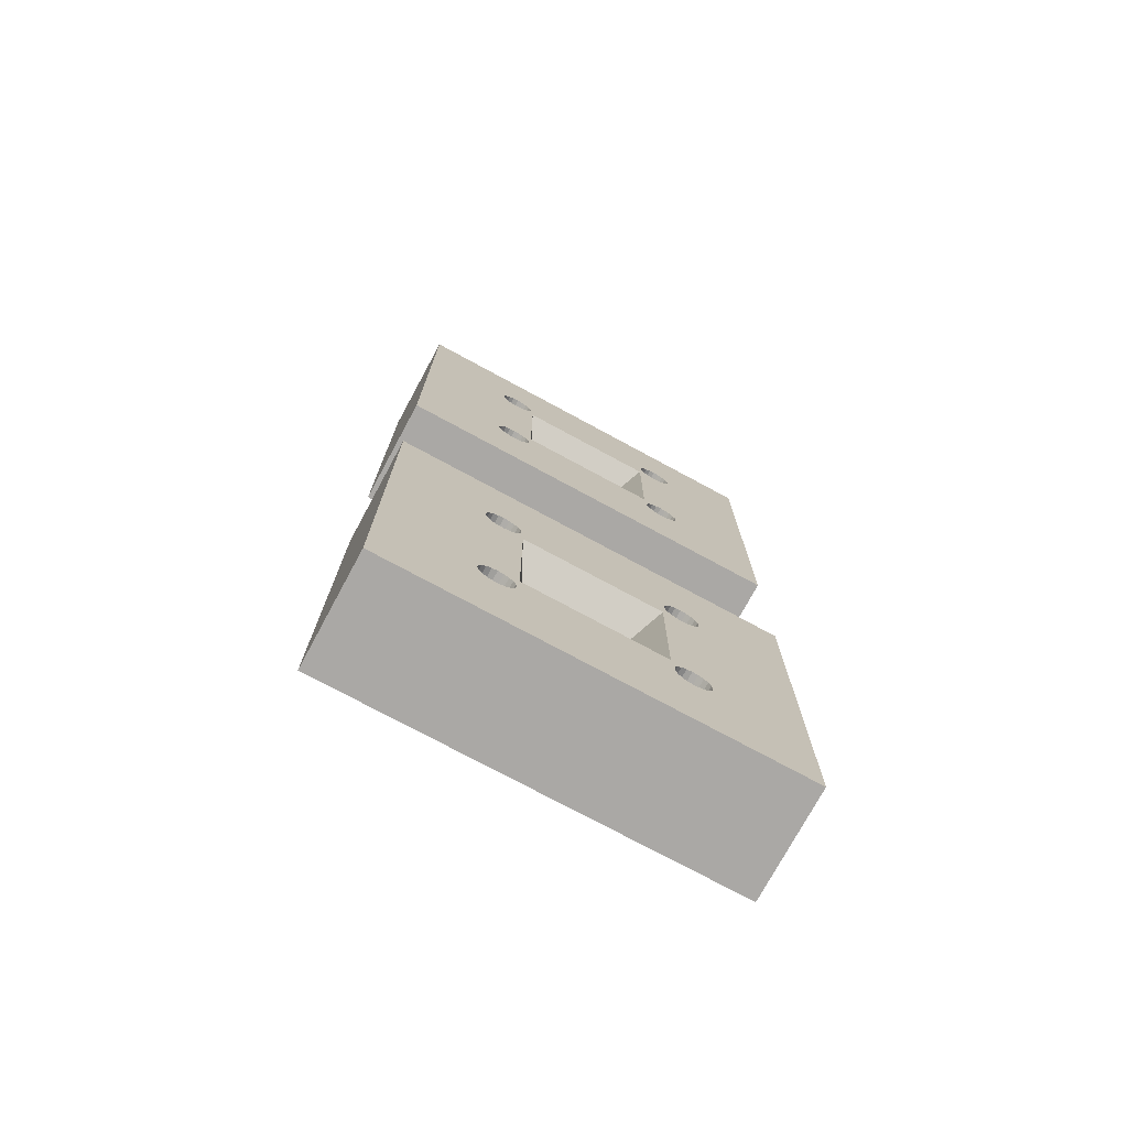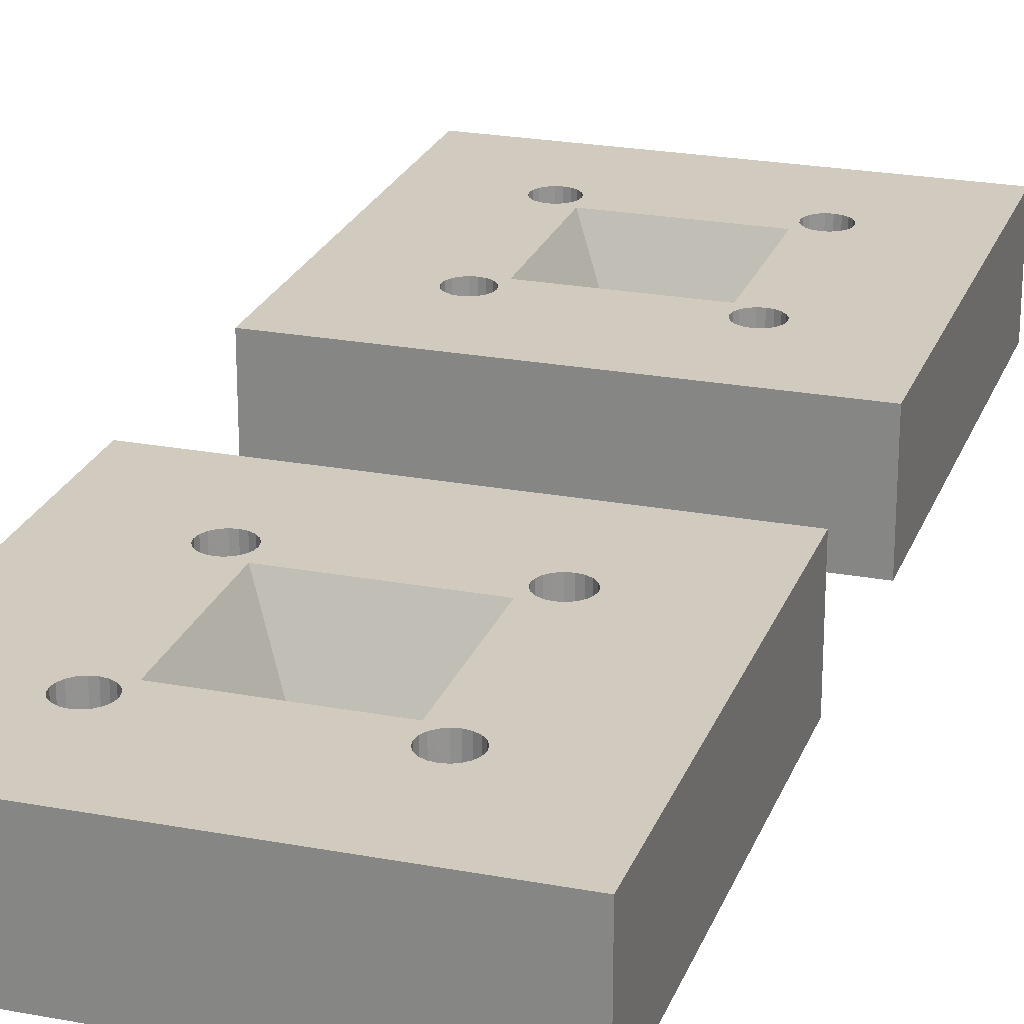
<metadata>
{"format":"obj","ext":"obj","renderer":"f3d","projection":"perspective","resolution":1024,"background":"white","views":[{"elev":-75.1,"azim":-28.4,"up":"+Y"},{"elev":23.6,"azim":-162.5,"up":"+Z"}]}
</metadata>
<code>
o obj_0
v -17.93 		33.72 		19.05
v -18.9 		33.57 		19.05
v -17.06 		34.17 		19.05
v -16.37 		34.86 		19.05
v -15.93 		35.73 		19.05
v -21.88 		35.73 		19.05
v -21.43 		34.86 		19.05
v -20.74 		34.17 		19.05
v -19.87 		33.72 		19.05
v 13.72 		33.72 		0
v 12.75 		33.57 		0
v 14.59 		34.17 		0
v 15.28 		34.86 		0
v 15.73 		35.73 		0
v 9.776 		35.73 		0
v 10.22 		34.86 		0
v 10.91 		34.17 		0
v 11.79 		33.72 		0
v 13.72 		33.72 		19.05
v 12.75 		33.57 		19.05
v 14.59 		34.17 		19.05
v 15.28 		34.86 		19.05
v 15.73 		35.73 		19.05
v 9.776 		35.73 		19.05
v 10.22 		34.86 		19.05
v 10.91 		34.17 		19.05
v 11.79 		33.72 		19.05
v 31.85 		87.45 		19.05
v 31.85 		87.45 		0
v -38 		87.45 		0
v -38 		87.45 		19.05
v -17.06 		70.88 		0
v -17.93 		71.33 		0
v -18.9 		71.48 		0
v -19.87 		71.33 		0
v -20.74 		70.88 		0
v -21.43 		70.19 		0
v -21.88 		69.32 		0
v -15.93 		69.32 		0
v -16.37 		70.19 		0
v 12.75 		-36.38 		19.05
v 11.79 		-36.22 		19.05
v -9.429 		-55.43 		7.146
v -9.429 		-42.72 		7.146
v -15.38 		-36.77 		19.05
v -15.38 		-61.38 		19.05
v -17.93 		-36.22 		0
v -18.9 		-36.38 		0
v -17.06 		-35.78 		0
v -16.37 		-35.09 		0
v -15.93 		-34.22 		0
v -15.77 		-33.25 		0
v -17.93 		-36.22 		19.05
v -18.9 		-36.38 		19.05
v -17.06 		-35.78 		19.05
v -16.37 		-35.09 		19.05
v -15.93 		-34.22 		19.05
v -15.77 		-33.25 		19.05
v -15.77 		-64.9 		0
v -15.93 		-63.94 		0
v -16.37 		-63.06 		0
v -17.06 		-62.37 		0
v -17.93 		-61.93 		0
v -18.9 		-61.77 		0
v -15.77 		-64.9 		19.05
v -15.93 		-63.94 		19.05
v -16.37 		-63.06 		19.05
v -17.06 		-62.37 		19.05
v -17.93 		-61.93 		19.05
v -18.9 		-61.77 		19.05
v 15.88 		-64.9 		0
v 15.73 		-63.94 		0
v 15.28 		-63.06 		0
v 14.59 		-62.37 		0
v 13.72 		-61.93 		0
v 15.88 		-64.9 		19.05
v 15.73 		-63.94 		19.05
v 15.28 		-63.06 		19.05
v 14.59 		-62.37 		19.05
v 13.72 		-61.93 		19.05
v 13.72 		-36.22 		0
v 14.59 		-35.78 		0
v 15.28 		-35.09 		0
v 15.73 		-34.22 		0
v 15.88 		-33.25 		0
v 13.72 		-36.22 		19.05
v 14.59 		-35.78 		19.05
v 15.28 		-35.09 		19.05
v 15.73 		-34.22 		19.05
v 15.88 		-33.25 		19.05
v -22.03 		-33.25 		0
v -21.88 		-34.22 		0
v -21.43 		-35.09 		0
v -20.74 		-35.78 		0
v -19.87 		-36.22 		0
v 9.776 		-32.28 		0
v -22.03 		-33.25 		19.05
v -21.88 		-34.22 		19.05
v -16.37 		-66.74 		0
v -17.06 		-67.43 		0
v -15.93 		-65.87 		0
v -21.88 		-65.87 		0
v -21.43 		-66.74 		0
v -20.74 		-67.43 		0
v -19.87 		-67.88 		0
v -18.9 		-68.03 		0
v 15.73 		-32.28 		19.05
v 15.28 		-31.41 		19.05
v 14.59 		-30.72 		19.05
v 13.72 		-30.27 		19.05
v 12.75 		-30.12 		19.05
v 11.79 		-30.27 		19.05
v 10.91 		-30.72 		19.05
v 10.22 		-31.41 		19.05
v 9.776 		-32.28 		19.05
v 31.85 		17.6 		0
v 31.85 		17.6 		19.05
v -38 		17.6 		19.05
v -38 		17.6 		0
v -9.429 		46.17 		7.146
v 3.276 		46.17 		7.146
v 3.276 		58.88 		7.146
v -9.429 		58.88 		7.146
v 9.228 		40.22 		19.05
v -15.38 		40.22 		19.05
v 9.228 		64.83 		19.05
v 9.623 		36.7 		0
v -17.93 		-67.88 		19.05
v -18.9 		-68.03 		19.05
v -17.06 		-67.43 		19.05
v 12.75 		39.83 		0
v -16.37 		-66.74 		19.05
v 11.79 		39.67 		0
v -15.93 		-65.87 		19.05
v 10.91 		39.23 		0
v 10.22 		38.54 		0
v -21.88 		-65.87 		19.05
v 9.776 		37.66 		0
v -21.43 		-66.74 		19.05
v -20.74 		-67.43 		19.05
v -19.87 		-67.88 		19.05
v 13.72 		-67.88 		0
v 12.75 		-68.03 		0
v 14.59 		-67.43 		0
v 15.28 		-66.74 		0
v 15.73 		-65.87 		0
v 9.776 		-65.87 		0
v 10.22 		-66.74 		0
v 10.91 		-67.43 		0
v 11.79 		-67.88 		0
v 9.623 		36.7 		19.05
v 12.75 		39.83 		19.05
v 11.79 		39.67 		19.05
v 10.91 		39.23 		19.05
v 10.22 		38.54 		19.05
v 9.776 		37.66 		19.05
v -15.38 		64.83 		19.05
v 12.75 		65.22 		0
v 11.79 		65.38 		0
v 9.623 		68.35 		0
v 9.776 		67.39 		0
v 10.22 		66.51 		0
v 10.91 		65.82 		0
v 13.72 		-67.88 		19.05
v 12.75 		-68.03 		19.05
v 14.59 		-67.43 		19.05
v 15.28 		-66.74 		19.05
v 15.73 		-65.87 		19.05
v -38 		-84 		0
v -38 		-84 		19.05
v -38 		-14.15 		19.05
v -38 		-14.15 		0
v 31.85 		-84 		19.05
v 31.85 		-84 		0
v 31.85 		-14.15 		0
v 31.85 		-14.15 		19.05
v 12.75 		-61.77 		0
v 11.79 		-61.93 		0
v 10.91 		-62.37 		0
v 10.22 		-63.06 		0
v 9.776 		-63.94 		0
v 9.623 		-64.9 		0
v 12.75 		-36.38 		0
v -15.77 		36.7 		19.05
v -15.93 		37.66 		19.05
v -16.37 		38.54 		19.05
v -17.06 		39.23 		19.05
v -17.93 		39.67 		19.05
v -18.9 		39.83 		19.05
v 15.88 		36.7 		0
v 15.73 		37.66 		0
v 15.28 		38.54 		0
v 14.59 		39.23 		0
v 13.72 		39.67 		0
v 9.623 		-33.25 		0
v 9.776 		-34.22 		0
v 10.22 		-35.09 		0
v 10.91 		-35.78 		0
v 15.88 		68.35 		0
v -19.87 		65.38 		0
v 11.79 		-36.22 		0
v -22.03 		68.35 		0
v -21.88 		67.39 		0
v -21.43 		66.51 		0
v -20.74 		65.82 		0
v -22.03 		36.7 		0
v -19.87 		39.67 		0
v -20.74 		39.23 		0
v -21.43 		38.54 		0
v -21.88 		37.66 		0
v 12.75 		65.22 		19.05
v 11.79 		65.38 		19.05
v 9.623 		68.35 		19.05
v -18.9 		33.57 		0
v -17.93 		33.72 		0
v 9.776 		67.39 		19.05
v -17.06 		34.17 		0
v 10.22 		66.51 		19.05
v -16.37 		34.86 		0
v 10.91 		65.82 		19.05
v -15.93 		35.73 		0
v -21.88 		35.73 		0
v -21.43 		34.86 		0
v -20.74 		34.17 		0
v -17.93 		65.38 		19.05
v -18.9 		65.22 		19.05
v -19.87 		33.72 		0
v -17.06 		65.82 		19.05
v -16.37 		66.51 		19.05
v -15.93 		67.39 		19.05
v -15.77 		68.35 		19.05
v 15.88 		36.7 		19.05
v 15.73 		37.66 		19.05
v 15.28 		38.54 		19.05
v 14.59 		39.23 		19.05
v 13.72 		39.67 		19.05
v 13.72 		65.38 		19.05
v 14.59 		65.82 		19.05
v 15.28 		66.51 		19.05
v 15.73 		67.39 		19.05
v 15.88 		68.35 		19.05
v -19.87 		65.38 		19.05
v -22.03 		68.35 		19.05
v -21.88 		67.39 		19.05
v -21.43 		66.51 		19.05
v -20.74 		65.82 		19.05
v -22.03 		36.7 		19.05
v -19.87 		39.67 		19.05
v -20.74 		39.23 		19.05
v -21.43 		38.54 		19.05
v -17.06 		70.88 		19.05
v -21.88 		37.66 		19.05
v -17.93 		71.33 		19.05
v -18.9 		71.48 		19.05
v -19.87 		71.33 		19.05
v -20.74 		70.88 		19.05
v -21.43 		70.19 		19.05
v -21.88 		69.32 		19.05
v -15.93 		69.32 		19.05
v -16.37 		70.19 		19.05
v 11.79 		71.33 		19.05
v 10.91 		70.88 		19.05
v 10.22 		70.19 		19.05
v 9.776 		69.32 		19.05
v 15.73 		69.32 		19.05
v 15.28 		70.19 		19.05
v 14.59 		70.88 		19.05
v 13.72 		71.33 		19.05
v 12.75 		71.48 		19.05
v 3.276 		-55.43 		7.146
v 3.276 		-42.72 		7.146
v 9.228 		-61.38 		19.05
v 9.228 		-36.77 		19.05
v 12.75 		-61.77 		19.05
v 11.79 		-61.93 		19.05
v 10.91 		-62.37 		19.05
v 10.22 		-63.06 		19.05
v 9.776 		-63.94 		19.05
v 9.623 		-64.9 		19.05
v 9.623 		-33.25 		19.05
v 9.776 		-34.22 		19.05
v 10.22 		-35.09 		19.05
v 10.91 		-35.78 		19.05
v 13.72 		65.38 		0
v 14.59 		65.82 		0
v 15.28 		66.51 		0
v 15.73 		67.39 		0
v 11.79 		71.33 		0
v 10.91 		70.88 		0
v 10.22 		70.19 		0
v 9.776 		69.32 		0
v 15.73 		69.32 		0
v 15.28 		70.19 		0
v 14.59 		70.88 		0
v 13.72 		71.33 		0
v 12.75 		71.48 		0
v -5.856 		-33.2 		0
v -0.2966 		36.65 		0
v -19.87 		-61.93 		0
v -20.74 		-62.37 		0
v -21.43 		-63.06 		0
v -21.88 		-63.94 		0
v -22.03 		-64.9 		0
v -17.93 		-67.88 		0
v -15.93 		-32.28 		0
v -16.37 		-31.41 		0
v -17.06 		-30.72 		0
v -17.93 		-30.27 		0
v -18.9 		-30.12 		0
v -19.87 		-30.27 		0
v -20.74 		-30.72 		0
v -21.43 		-31.41 		0
v -21.88 		-32.28 		0
v 15.73 		-32.28 		0
v 15.28 		-31.41 		0
v 14.59 		-30.72 		0
v 13.72 		-30.27 		0
v 12.75 		-30.12 		0
v 11.79 		-30.27 		0
v 10.91 		-30.72 		0
v 10.22 		-31.41 		0
v -21.43 		-35.09 		19.05
v -20.74 		-35.78 		19.05
v -19.87 		-36.22 		19.05
v -19.87 		-61.93 		19.05
v -20.74 		-62.37 		19.05
v -21.43 		-63.06 		19.05
v -21.88 		-63.94 		19.05
v -22.03 		-64.9 		19.05
v -18.9 		65.22 		0
v -17.93 		65.38 		0
v -17.06 		65.82 		0
v -16.37 		66.51 		0
v -15.93 		67.39 		0
v -15.77 		68.35 		0
v -15.77 		36.7 		0
v -15.93 		37.66 		0
v -16.37 		38.54 		0
v -17.06 		39.23 		0
v -17.93 		39.67 		0
v -18.9 		39.83 		0
v 9.776 		-65.87 		19.05
v 10.22 		-66.74 		19.05
v 10.91 		-67.43 		19.05
v 11.79 		-67.88 		19.05
v -15.93 		-32.28 		19.05
v -16.37 		-31.41 		19.05
v -17.06 		-30.72 		19.05
v -17.93 		-30.27 		19.05
v -18.9 		-30.12 		19.05
v -19.87 		-30.27 		19.05
v -20.74 		-30.72 		19.05
v -21.43 		-31.41 		19.05
v -21.88 		-32.28 		19.05
g group_0_16500122
f 19 21 10
f 25 16 15
f 16 25 17
f 19 10 11
f 12 10 21
f 12 21 13
f 22 14 13
f 27 18 17
f 27 11 18
f 13 21 22
f 15 24 25
f 19 11 20
f 23 14 22
f 26 17 25
f 27 17 26
f 20 11 27
f 31 28 30
f 29 30 28
f 45 46 44
f 43 44 46
f 56 51 50
f 47 48 54
f 56 50 49
f 52 51 58
f 53 47 54
f 47 53 49
f 57 51 56
f 58 51 57
f 55 49 53
f 56 49 55
f 70 299 64
f 59 65 60
f 66 60 65
f 66 67 60
f 63 70 64
f 101 134 59
f 61 60 67
f 67 68 61
f 62 61 68
f 69 63 68
f 62 68 63
f 63 69 70
f 72 71 76
f 78 73 72
f 78 74 73
f 77 72 76
f 78 72 77
f 74 80 75
f 79 74 78
f 80 74 79
f 86 82 81
f 88 83 82
f 88 82 87
f 89 84 88
f 83 88 84
f 85 84 89
f 87 82 86
f 85 89 90
f 91 97 92
f 97 98 92
f 92 98 93
f 323 95 94
f 54 48 95
f 98 322 93
f 94 93 323
f 322 323 93
f 107 85 90
f 139 140 103
f 128 106 129
f 104 103 140
f 321 114 96
f 105 104 140
f 129 106 105
f 100 128 130
f 132 99 130
f 100 130 99
f 99 132 101
f 134 101 132
f 139 103 102
f 321 113 114
f 115 96 114
f 141 105 140
f 280 96 115
f 118 116 117
f 116 118 119
f 105 141 129
f 120 121 122
f 120 122 123
f 124 121 120
f 124 120 125
f 122 121 124
f 122 124 126
f 139 102 137
f 65 59 134
f 153 133 131
f 133 153 135
f 127 24 15
f 138 156 127
f 167 145 144
f 131 152 153
f 167 146 145
f 153 154 135
f 155 136 154
f 135 154 136
f 138 136 156
f 155 156 136
f 151 127 156
f 24 127 151
f 345 143 150
f 166 144 142
f 122 126 123
f 157 123 126
f 167 144 166
f 345 150 149
f 164 142 143
f 142 164 166
f 148 343 149
f 345 149 344
f 163 212 159
f 164 143 165
f 170 171 169
f 172 169 171
f 30 119 31
f 118 31 119
f 173 174 175
f 173 175 176
f 28 117 29
f 29 117 116
f 179 297 178
f 297 197 178
f 180 297 179
f 232 191 190
f 232 190 14
f 14 23 232
f 201 183 178
f 193 285 286
f 196 197 297
f 75 177 183
f 177 178 183
f 340 341 331
f 153 211 154
f 211 124 154
f 155 154 124
f 124 125 155
f 204 205 208
f 152 211 153
f 211 212 124
f 156 155 125
f 206 119 210
f 209 204 208
f 126 124 220
f 220 218 126
f 203 30 202
f 204 209 203
f 30 203 209
f 209 210 30
f 216 157 218
f 219 298 217
f 212 220 124
f 157 126 218
f 157 216 213
f 214 119 227
f 225 125 228
f 229 228 157
f 230 229 213
f 231 230 213
f 157 228 125
f 37 258 38
f 186 125 187
f 188 187 226
f 32 253 33
f 189 188 226
f 226 125 225
f 33 253 34
f 213 229 157
f 226 187 125
f 185 151 186
f 184 151 185
f 254 255 34
f 256 36 255
f 36 257 37
f 233 239 234
f 239 238 234
f 233 117 239
f 37 257 258
f 236 237 152
f 237 236 238
f 39 259 40
f 260 32 40
f 32 251 253
f 236 235 238
f 211 152 237
f 253 254 34
f 28 241 240
f 235 234 238
f 232 117 233
f 240 239 117
f 35 34 255
f 35 255 36
f 243 31 244
f 36 256 257
f 250 249 246
f 245 250 246
f 226 242 189
f 248 189 242
f 260 40 259
f 32 260 251
f 250 31 252
f 248 242 249
f 242 246 249
f 31 118 252
f 245 244 250
f 31 250 244
f 247 252 118
f 2 118 1
f 4 25 5
f 3 25 4
f 118 6 247
f 8 118 9
f 21 117 22
f 232 23 117
f 22 117 23
f 24 5 25
f 3 26 25
f 3 1 26
f 28 240 117
f 151 5 24
f 184 5 151
f 21 19 117
f 117 19 20
f 20 27 117
f 27 26 118
f 118 26 1
f 2 9 118
f 117 27 118
f 118 8 7
f 118 7 6
f 256 31 257
f 257 31 258
f 243 258 31
f 213 264 259
f 260 259 263
f 31 256 255
f 254 31 255
f 254 253 31
f 251 260 263
f 251 28 253
f 266 28 267
f 263 262 251
f 28 251 261
f 269 28 261
f 268 28 269
f 262 261 251
f 268 267 28
f 28 266 265
f 241 28 265
f 31 253 28
f 264 263 259
f 259 231 213
f 170 169 174
f 170 174 173
f 43 270 271
f 43 271 44
f 272 270 43
f 272 43 46
f 271 270 272
f 271 272 273
f 275 178 177
f 275 179 178
f 180 278 181
f 181 278 182
f 75 80 177
f 276 277 179
f 80 274 177
f 274 275 177
f 180 277 278
f 182 278 279
f 276 179 275
f 180 179 277
f 271 273 44
f 45 44 273
f 42 183 201
f 41 86 183
f 195 280 196
f 281 282 196
f 282 283 197
f 41 183 42
f 81 183 86
f 42 201 198
f 196 280 281
f 197 196 282
f 198 197 283
f 42 198 283
f 234 192 191
f 192 234 193
f 131 194 152
f 191 232 233
f 191 233 234
f 235 193 234
f 236 194 235
f 193 235 194
f 152 194 236
f 239 286 238
f 158 211 284
f 285 238 286
f 239 240 286
f 287 286 240
f 199 287 240
f 237 284 211
f 237 285 284
f 238 285 237
f 199 240 241
f 265 199 241
f 258 202 38
f 244 203 243
f 204 245 205
f 200 205 242
f 202 243 203
f 244 245 203
f 204 203 245
f 246 205 245
f 246 242 205
f 207 189 248
f 248 208 207
f 6 222 247
f 208 250 209
f 209 250 210
f 206 210 247
f 249 208 248
f 208 249 250
f 252 210 250
f 252 247 210
f 2 1 214
f 221 5 336
f 222 6 223
f 224 223 8
f 7 8 223
f 9 227 224
f 9 224 8
f 227 9 214
f 2 214 9
f 215 214 1
f 215 1 217
f 3 217 1
f 4 219 3
f 217 3 219
f 219 4 221
f 5 221 4
f 184 336 5
f 206 247 222
f 7 223 6
f 243 202 258
f 39 335 259
f 293 292 265
f 213 160 291
f 265 292 199
f 288 296 261
f 289 288 262
f 261 262 288
f 289 262 290
f 290 263 291
f 196 297 195
f 264 213 291
f 49 63 47
f 51 297 50
f 266 293 265
f 52 297 51
f 293 266 294
f 294 267 295
f 297 63 50
f 295 268 296
f 269 296 268
f 269 261 296
f 62 297 61
f 63 297 62
f 297 180 61
f 263 290 262
f 264 291 263
f 47 63 48
f 49 50 63
f 64 48 63
f 94 95 299
f 61 180 60
f 59 60 181
f 267 294 266
f 73 83 72
f 268 295 267
f 73 74 83
f 197 198 178
f 183 81 75
f 198 201 178
f 14 116 13
f 85 175 84
f 81 82 75
f 83 74 82
f 75 82 74
f 15 16 298
f 174 71 72
f 174 72 83
f 175 174 84
f 83 84 174
f 18 217 17
f 217 298 17
f 11 116 18
f 95 48 299
f 64 299 48
f 16 17 298
f 93 94 300
f 214 215 119
f 116 119 215
f 116 215 217
f 221 298 219
f 116 217 18
f 116 11 10
f 116 10 12
f 12 13 116
f 14 190 116
f 223 119 222
f 224 119 223
f 224 227 119
f 119 206 222
f 30 210 119
f 289 290 32
f 34 30 33
f 299 300 94
f 93 300 301
f 93 301 302
f 30 34 35
f 93 169 92
f 172 92 169
f 303 169 302
f 93 302 169
f 91 92 172
f 38 30 37
f 202 30 38
f 101 148 99
f 40 32 290
f 30 29 33
f 30 35 36
f 36 37 30
f 105 169 104
f 106 169 105
f 291 160 335
f 181 182 59
f 146 174 145
f 296 29 295
f 101 182 147
f 294 295 29
f 29 296 288
f 289 32 288
f 199 292 29
f 29 292 293
f 29 293 294
f 39 40 290
f 29 288 32
f 32 33 29
f 143 174 150
f 71 174 146
f 182 101 59
f 144 145 174
f 275 41 276
f 101 147 148
f 149 100 148
f 181 60 180
f 272 46 277
f 304 169 106
f 149 150 100
f 304 100 174
f 99 148 100
f 169 304 174
f 174 100 150
f 174 143 142
f 174 142 144
f 103 169 102
f 104 169 103
f 169 303 102
f 277 276 272
f 275 274 41
f 272 276 41
f 278 277 46
f 279 278 46
f 274 80 41
f 280 45 281
f 282 273 283
f 42 283 272
f 41 42 272
f 272 283 273
f 45 273 282
f 281 45 282
f 57 56 280
f 313 172 312
f 70 69 54
f 175 308 172
f 172 309 310
f 311 172 310
f 312 172 311
f 53 54 69
f 55 45 56
f 96 195 297
f 57 280 58
f 66 342 67
f 343 342 134
f 318 175 317
f 316 317 175
f 67 46 68
f 69 68 55
f 96 297 321
f 321 297 320
f 55 53 69
f 319 175 318
f 320 297 319
f 45 55 46
f 280 56 45
f 55 68 46
f 175 85 314
f 175 314 315
f 315 316 175
f 76 173 77
f 78 77 88
f 175 319 297
f 52 305 297
f 305 306 297
f 175 297 306
f 307 175 306
f 309 172 308
f 307 308 175
f 78 88 79
f 91 172 313
f 88 87 79
f 86 41 80
f 176 89 173
f 87 86 80
f 138 298 332
f 127 298 138
f 331 332 298
f 90 89 176
f 88 173 89
f 80 79 87
f 88 77 173
f 163 159 133
f 131 133 159
f 97 171 98
f 327 322 98
f 298 127 15
f 327 326 322
f 323 322 326
f 70 54 325
f 163 135 162
f 135 334 162
f 327 171 328
f 159 158 131
f 326 325 324
f 324 325 54
f 324 323 326
f 160 161 334
f 161 162 334
f 163 133 135
f 334 335 160
f 329 328 170
f 327 98 171
f 298 338 331
f 339 340 331
f 132 130 343
f 334 135 333
f 333 135 332
f 135 136 332
f 137 170 139
f 140 139 170
f 335 39 291
f 290 291 39
f 140 170 141
f 221 336 298
f 134 132 343
f 341 207 200
f 205 200 207
f 168 167 173
f 136 138 332
f 330 331 341
f 200 330 341
f 207 208 205
f 279 46 342
f 46 67 342
f 339 331 338
f 337 338 298
f 336 337 298
f 344 170 345
f 173 76 168
f 192 29 191
f 29 116 191
f 287 192 286
f 190 191 116
f 193 286 192
f 66 65 342
f 65 134 342
f 158 284 131
f 285 193 194
f 284 285 194
f 173 167 166
f 173 166 164
f 173 164 165
f 165 345 173
f 344 343 130
f 130 128 344
f 170 344 128
f 170 128 129
f 129 141 170
f 173 345 170
f 329 170 137
f 29 192 287
f 199 29 287
f 97 354 171
f 131 284 194
f 348 347 114
f 347 346 114
f 353 171 354
f 351 350 171
f 350 349 171
f 352 351 171
f 108 176 109
f 109 176 110
f 111 176 112
f 112 171 113
f 110 176 111
f 171 112 176
f 108 107 176
f 176 107 90
f 349 348 113
f 171 349 113
f 114 113 348
f 346 58 115
f 115 114 346
f 280 115 58
f 353 352 171
f 170 328 171
f 151 156 125
f 125 186 151
f 159 212 158
f 211 158 212
f 160 213 161
f 161 216 162
f 162 218 163
f 220 163 218
f 163 220 212
f 216 161 213
f 218 162 216
f 157 125 123
f 120 123 125
f 226 331 330
f 226 330 200
f 230 335 334
f 228 333 332
f 200 242 226
f 230 334 333
f 231 259 335
f 225 331 226
f 225 228 331
f 228 332 331
f 229 333 228
f 230 333 229
f 335 230 231
f 187 339 338
f 339 187 188
f 339 188 340
f 340 188 189
f 340 189 341
f 341 189 207
f 185 337 184
f 336 184 337
f 185 186 337
f 338 337 186
f 187 338 186
f 168 146 167
f 168 76 146
f 147 182 279
f 342 147 279
f 148 147 343
f 343 147 342
f 344 149 343
f 165 143 345
f 76 71 146
f 176 175 171
f 175 172 171
f 305 52 58
f 324 95 323
f 54 95 324
f 58 346 305
f 349 308 307
f 308 349 350
f 308 350 309
f 309 350 310
f 311 352 312
f 97 91 313
f 305 346 306
f 347 348 306
f 102 303 329
f 328 329 302
f 137 102 329
f 300 327 301
f 328 302 327
f 303 302 329
f 325 299 70
f 300 299 326
f 326 299 325
f 300 326 327
f 301 327 302
f 128 304 106
f 100 304 128
f 313 354 97
f 347 306 346
f 307 306 348
f 307 348 349
f 310 350 351
f 311 310 352
f 352 310 351
f 353 312 352
f 312 353 313
f 354 313 353
f 96 280 195
f 107 314 85
f 314 107 315
f 108 315 107
f 315 108 316
f 109 316 108
f 316 109 110
f 316 110 317
f 111 318 110
f 317 110 318
f 318 111 112
f 318 112 319
f 113 320 112
f 319 112 320
f 320 113 321

</code>
